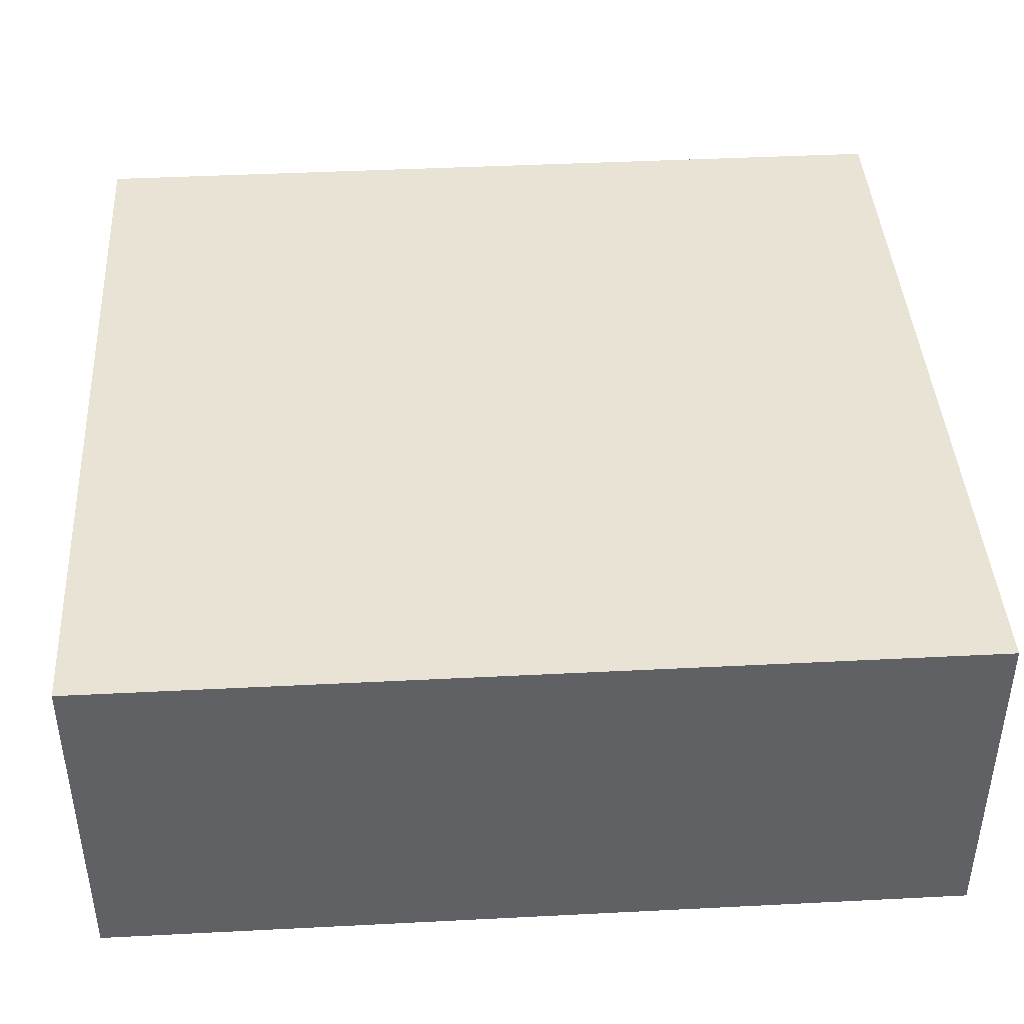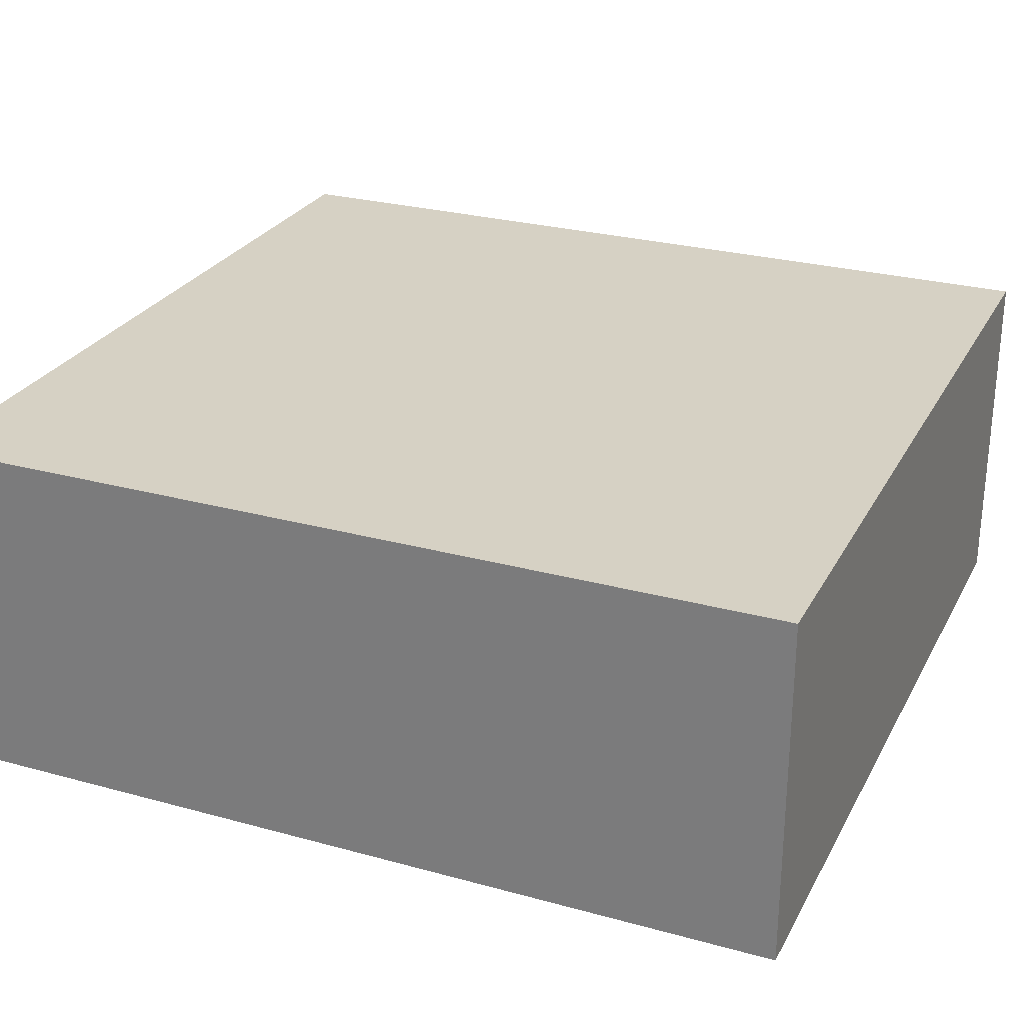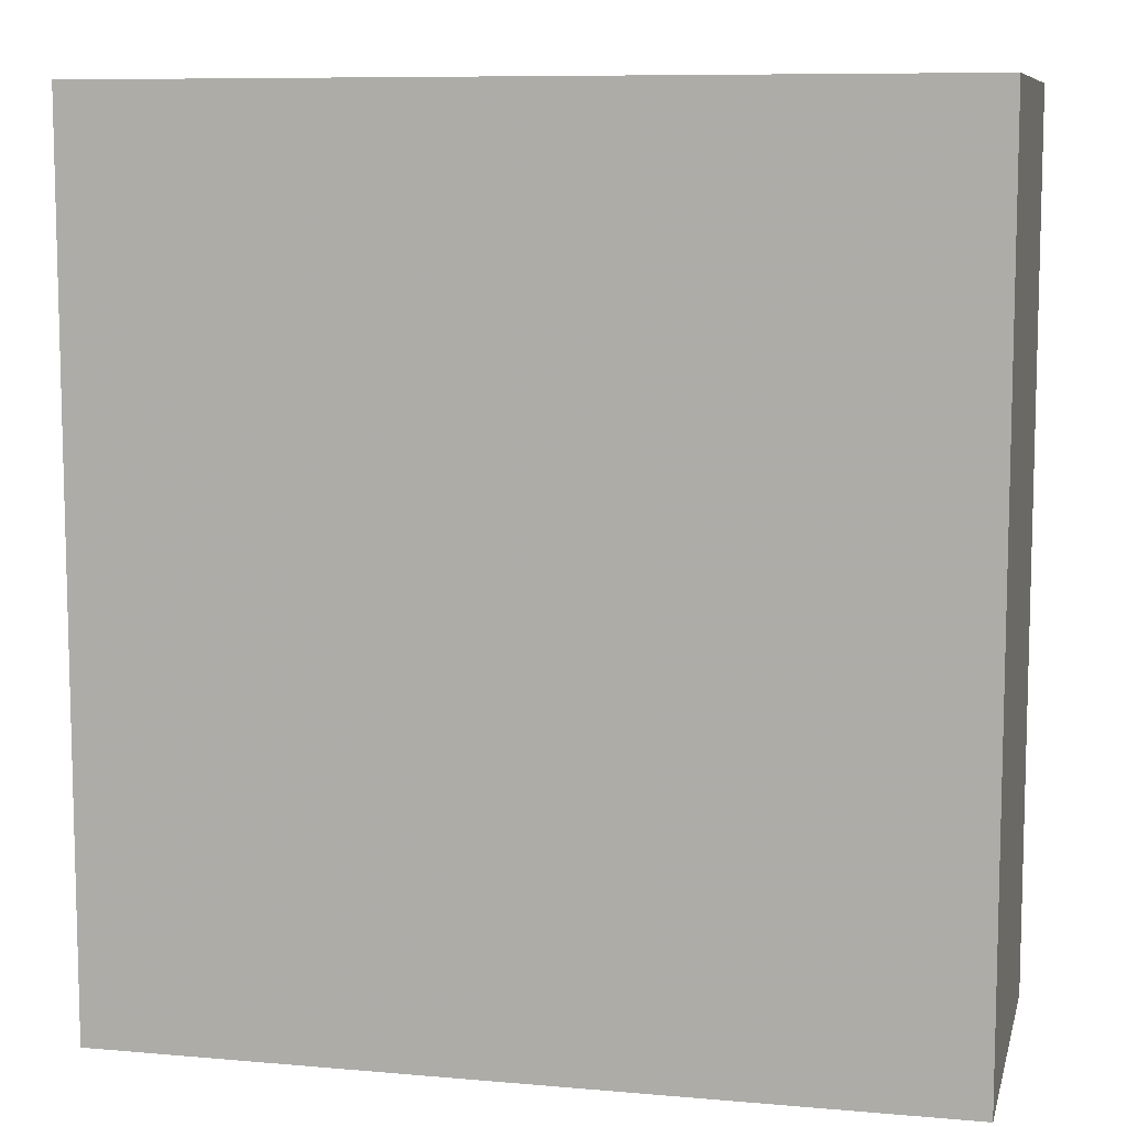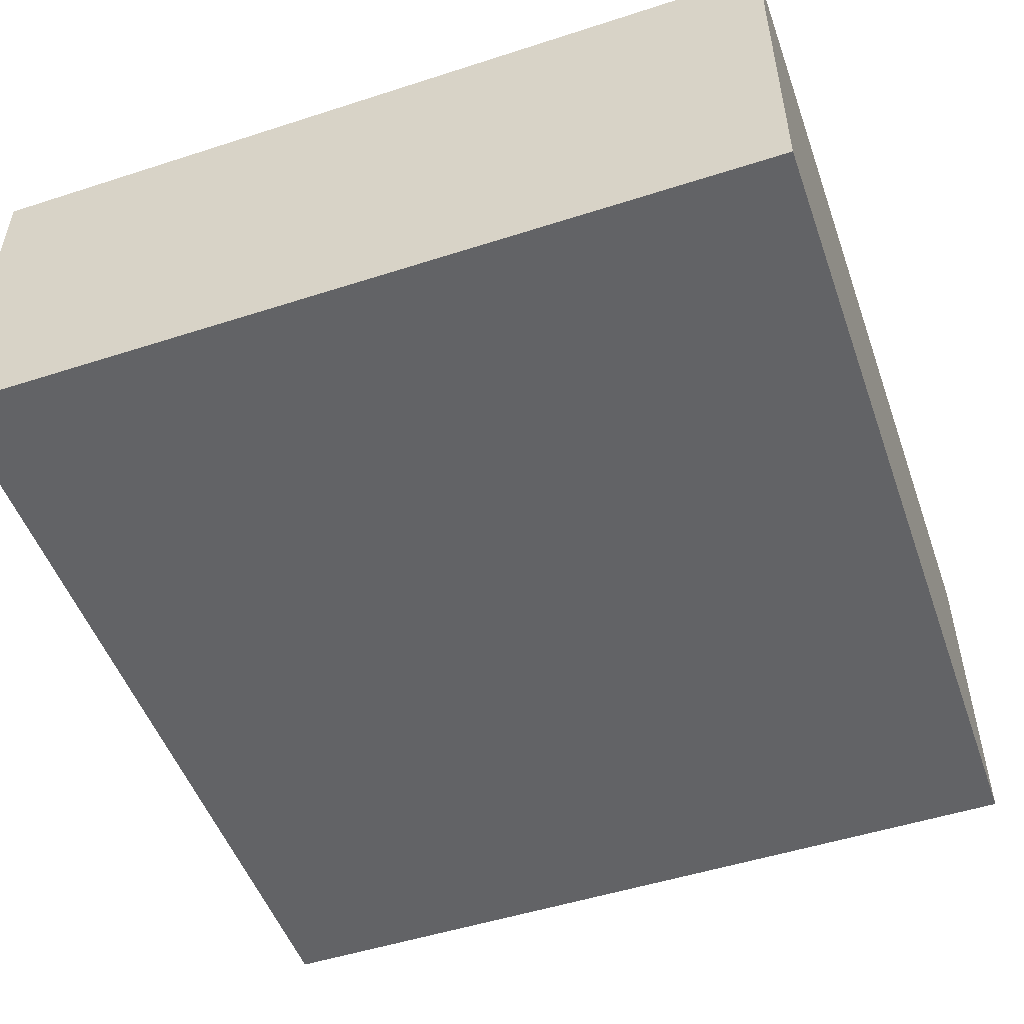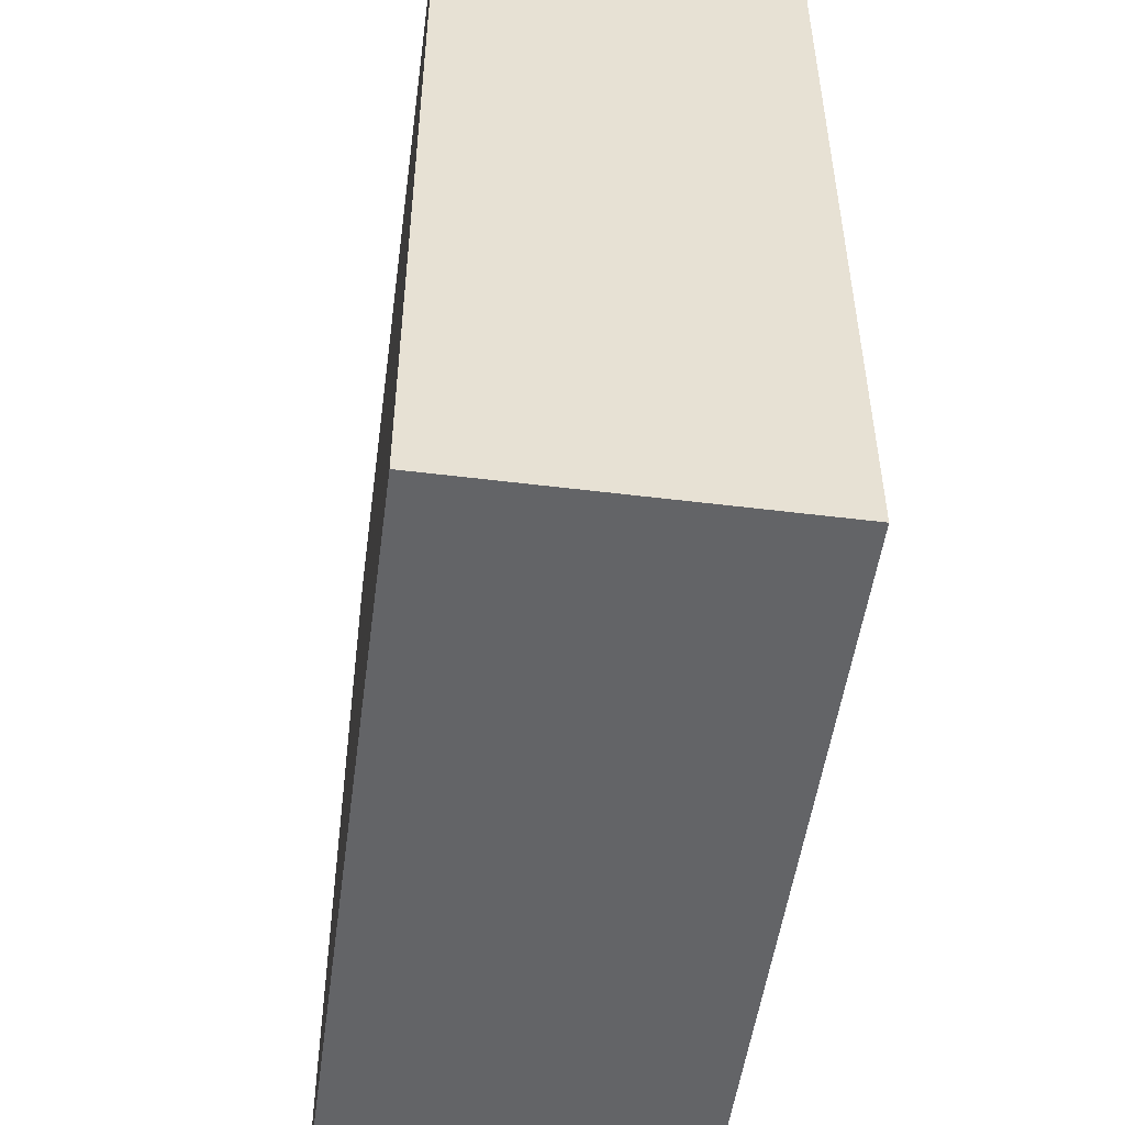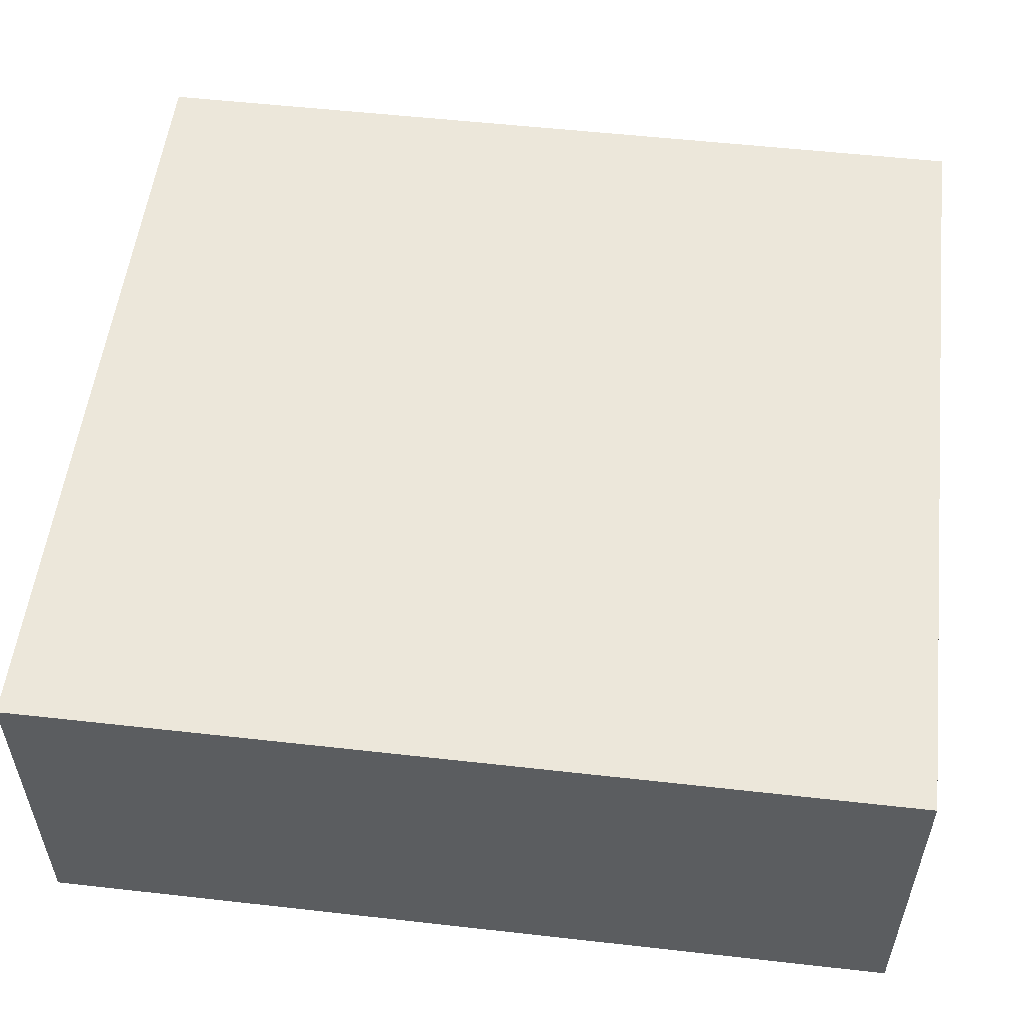
<metadata>
{"format":"obj","ext":"obj","renderer":"f3d","projection":"perspective","resolution":1024,"background":"white","views":[{"elev":42.0,"azim":-93.5,"up":"+Z"},{"elev":26.9,"azim":113.1,"up":"+Z"},{"elev":8.9,"azim":-166.7,"up":"+Y"},{"elev":-50.9,"azim":19.4,"up":"+Z"},{"elev":-51.2,"azim":82.4,"up":"+Y"},{"elev":54.0,"azim":96.8,"up":"+Z"}]}
</metadata>
<code>
o 19395
v 2221 1871 14.71
v 2220 1871 14.71
v 2220 1871 14.71
v 2221 1871 14.78
v 2220 1871 14.78
v 2220 1871 14.78
v 2221 1871 14.71
v 2220 1871 14.71
v 2221 1871 14.71
v 2221 1871 14.78
v 2221 1871 14.71
v 2221 1871 14.78
v 2221 1871 14.78
v 2220 1871 14.78
v 2221 1871 14.78
v 2220 1871 14.78
v 2221 1871 14.71
v 2221 1871 14.78
v 2221 1871 14.71
v 2220 1871 14.78
v 2221 1871 14.78
v 2220 1871 14.71
v 2220 1871 14.78
v 2220 1871 14.78
v 2221 1871 14.71
v 2220 1871 14.71
v 2220 1871 14.78
v 2220 1871 14.71
v 2220 1871 14.71
f 1 2 3
f 1 4 5
f 6 2 7
f 8 9 7
f 10 7 11
f 12 13 14
f 14 15 16
f 17 15 18
f 19 20 21
f 22 23 20
f 24 25 26
f 27 28 29

</code>
